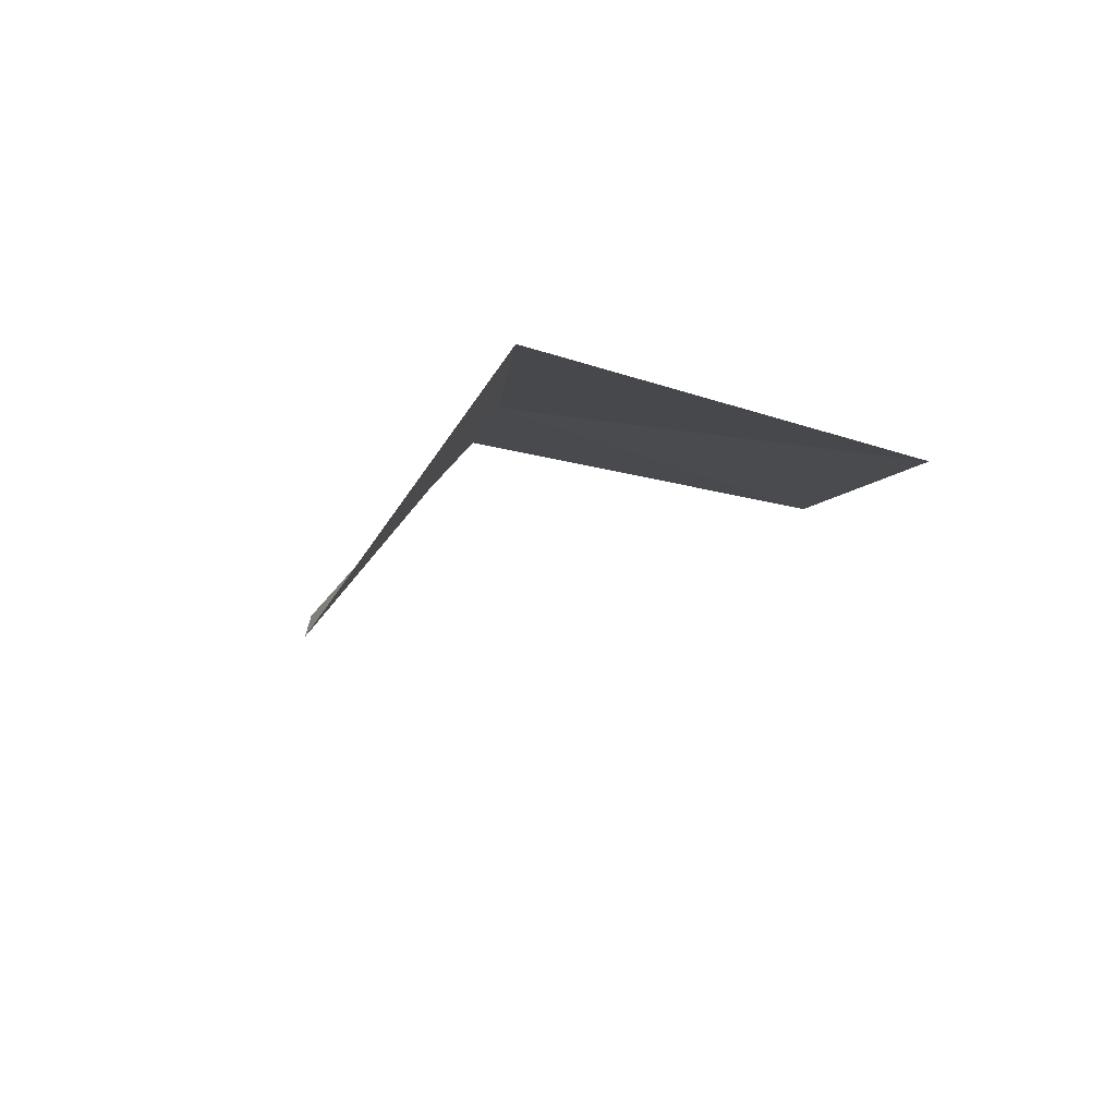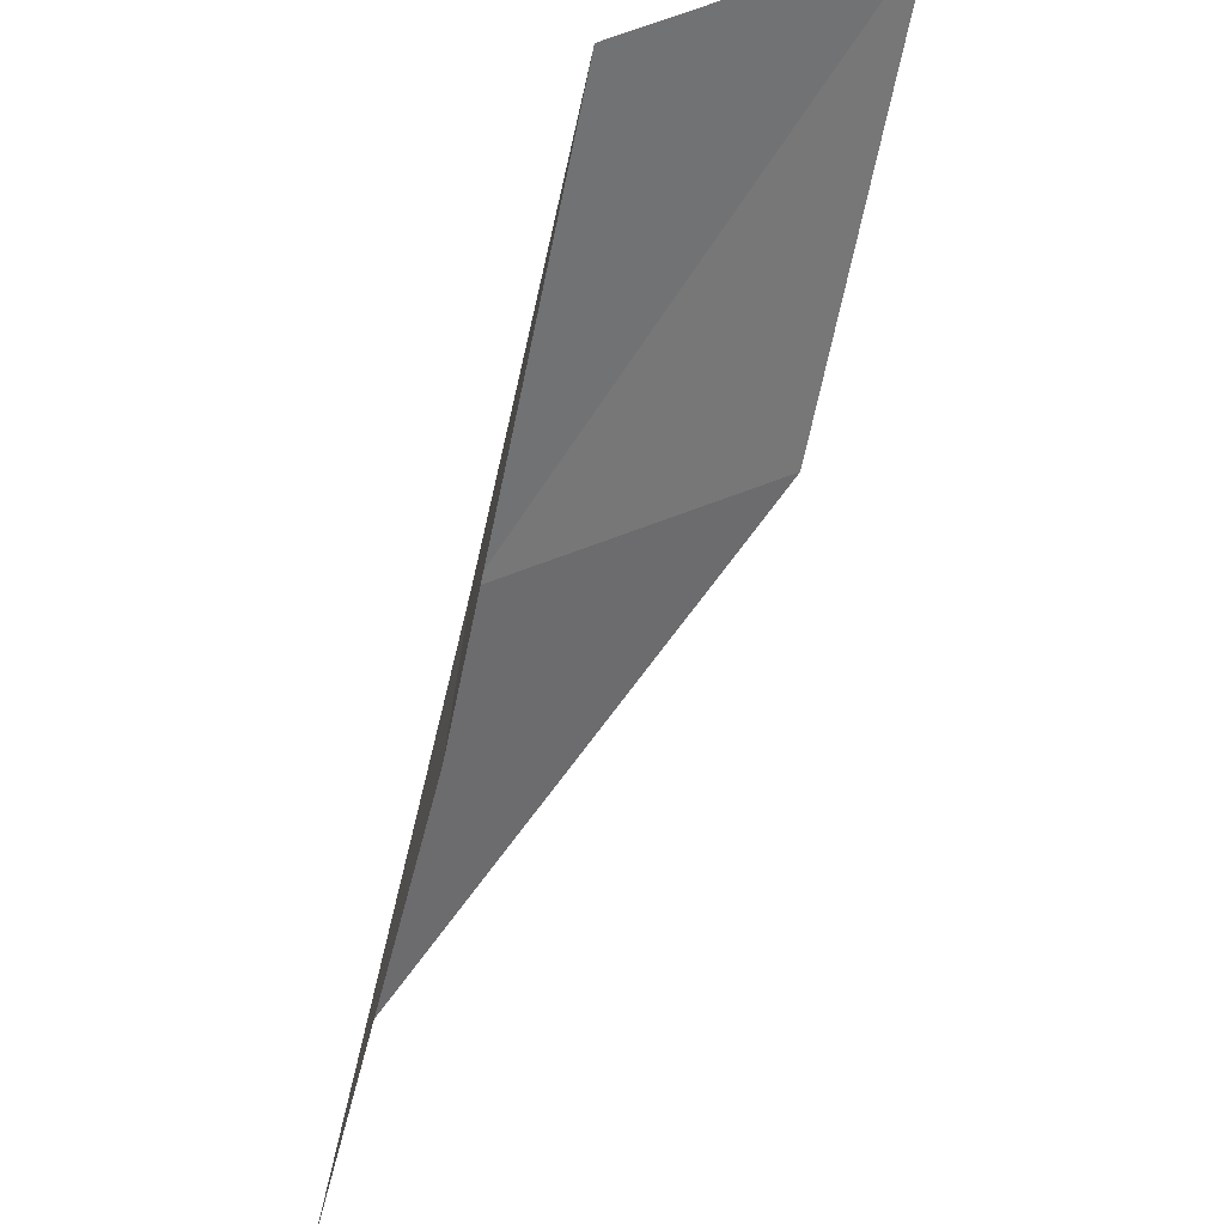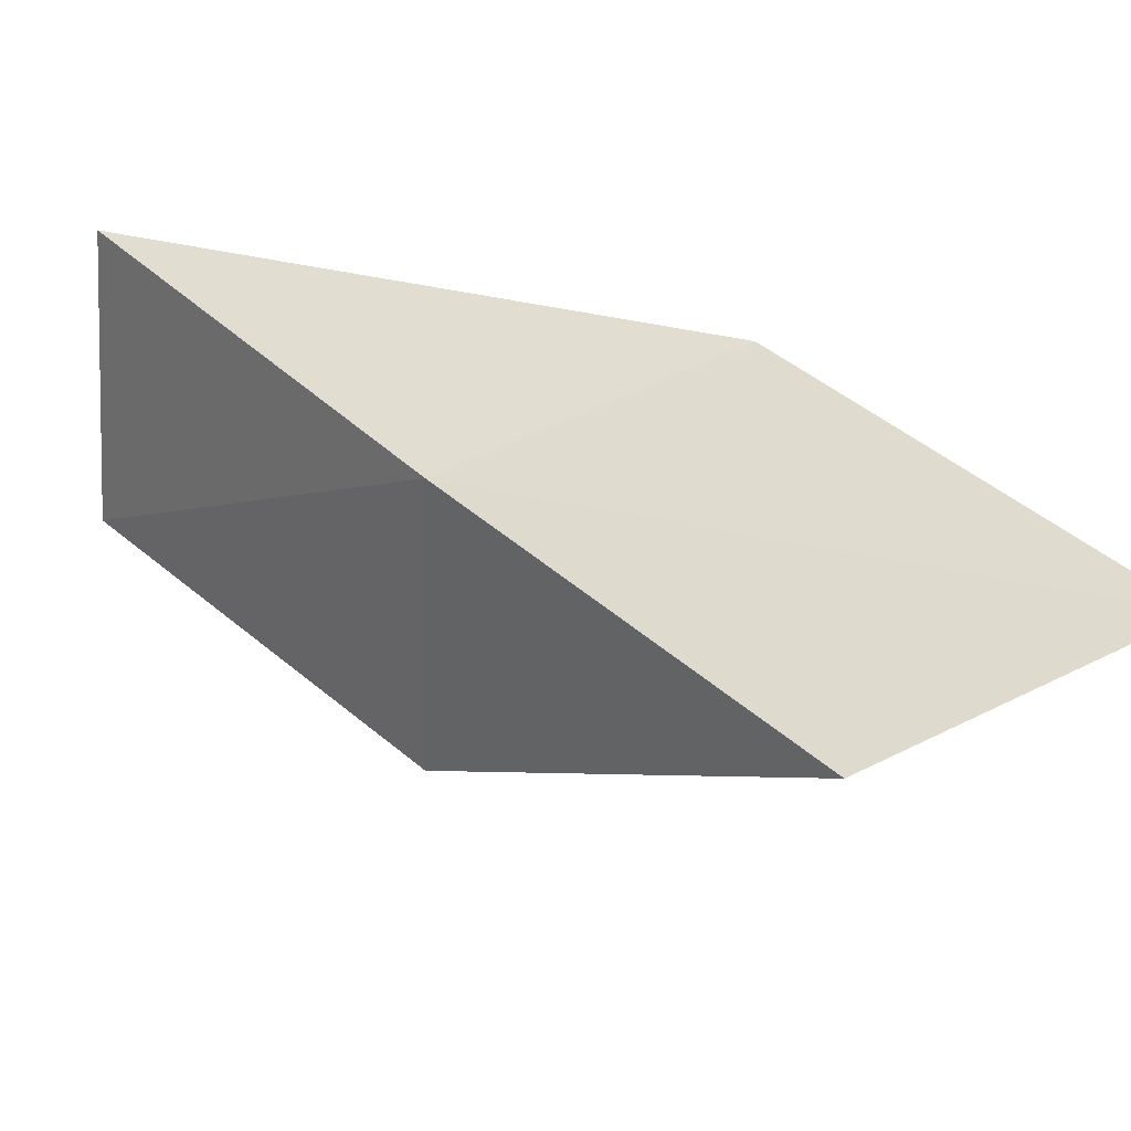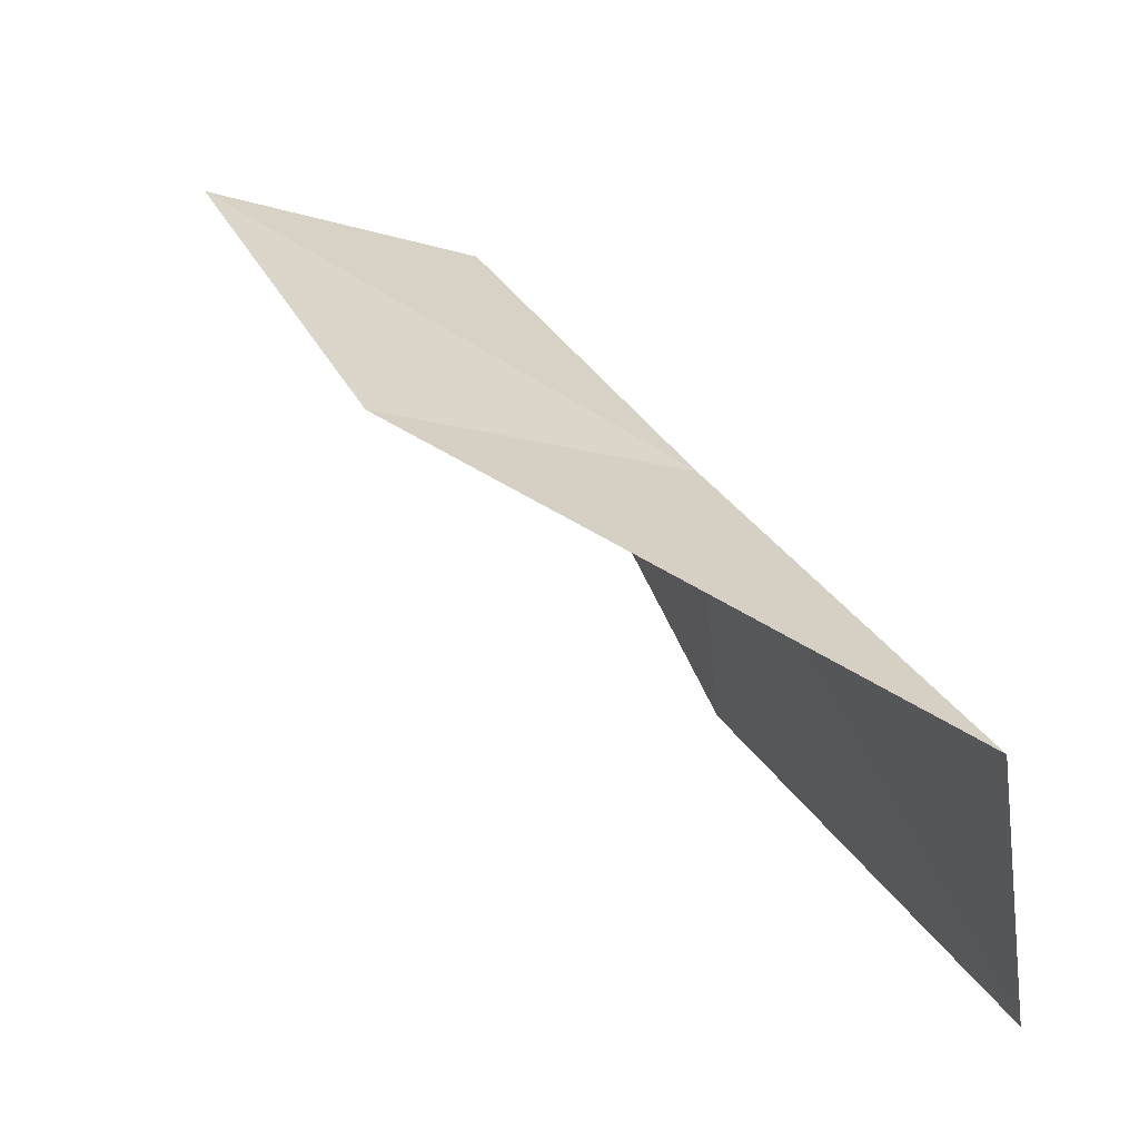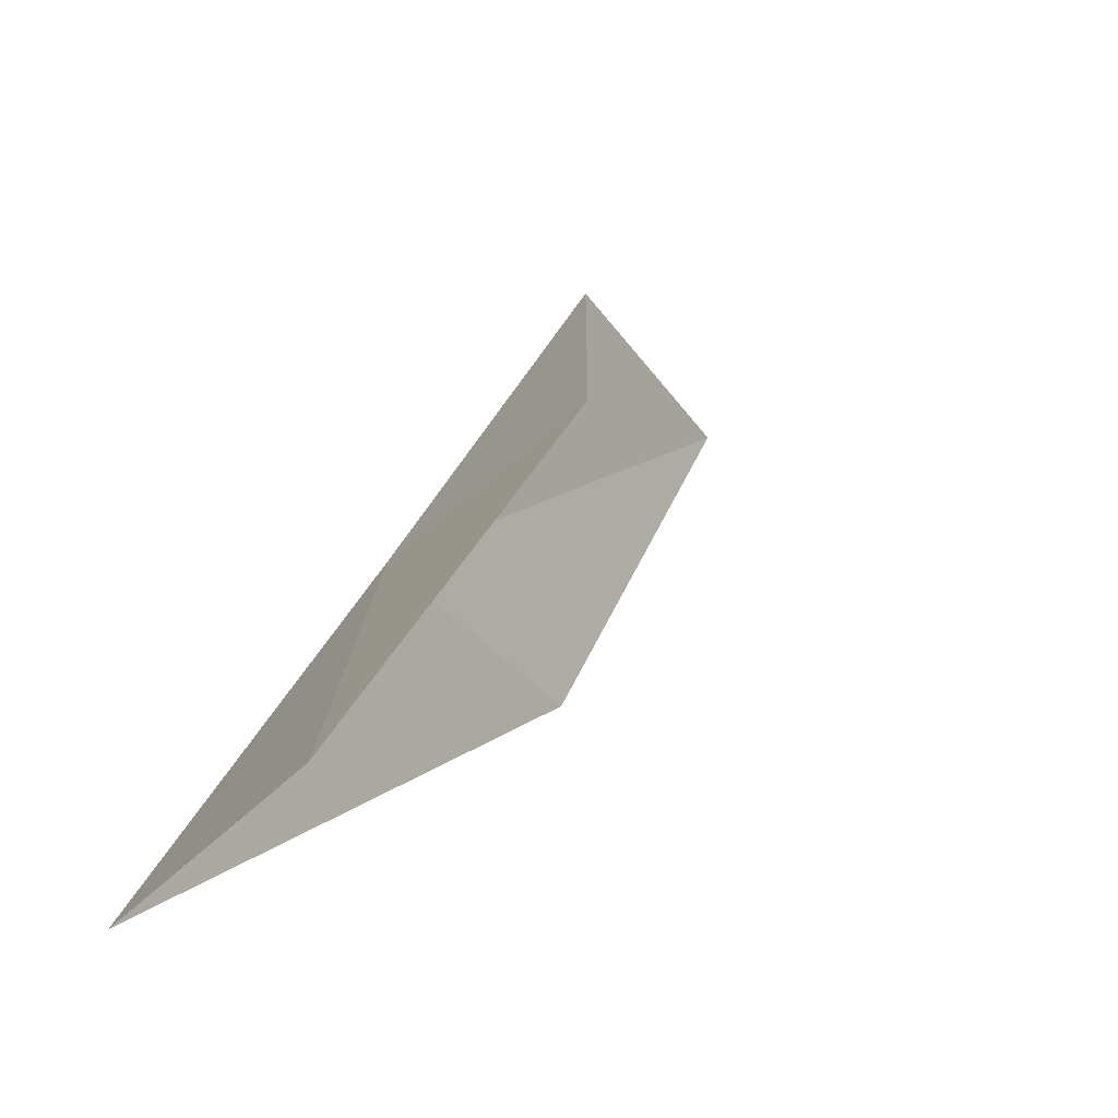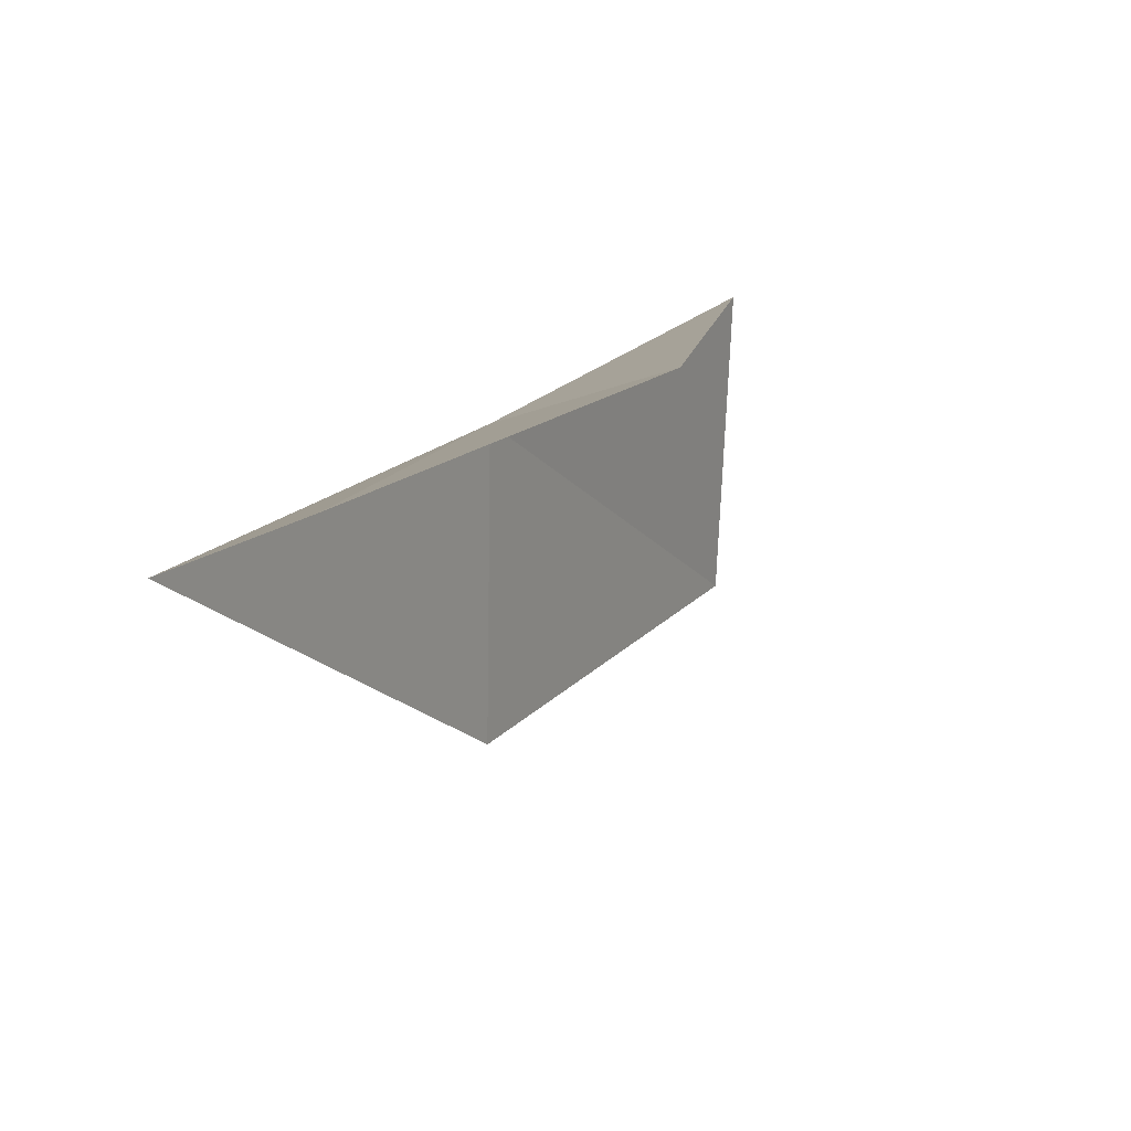
<metadata>
{"format":"obj","ext":"obj","renderer":"f3d","projection":"perspective","resolution":1024,"background":"white","views":[{"elev":-64.9,"azim":-111.2,"up":"+Z"},{"elev":-64.2,"azim":13.7,"up":"+Y"},{"elev":32.2,"azim":-15.2,"up":"+Y"},{"elev":-49.9,"azim":-175.9,"up":"+Z"},{"elev":-36.1,"azim":-39.7,"up":"+Z"},{"elev":13.4,"azim":56.3,"up":"+Y"}]}
</metadata>
<code>
v -27.98 -18.95 74.54
v -28.06 -22.08 74.54
v -25.77 -19.37 79.05
v -22.98 -18.35 79.05
v -25.01 -18.03 74.54
v -30.46 -21.62 70.03
v -30.21 -18.36 70.03
f 1 3 2
f 1 5 4
f 1 4 3
f 1 6 7
f 1 2 6
f 1 7 5

</code>
